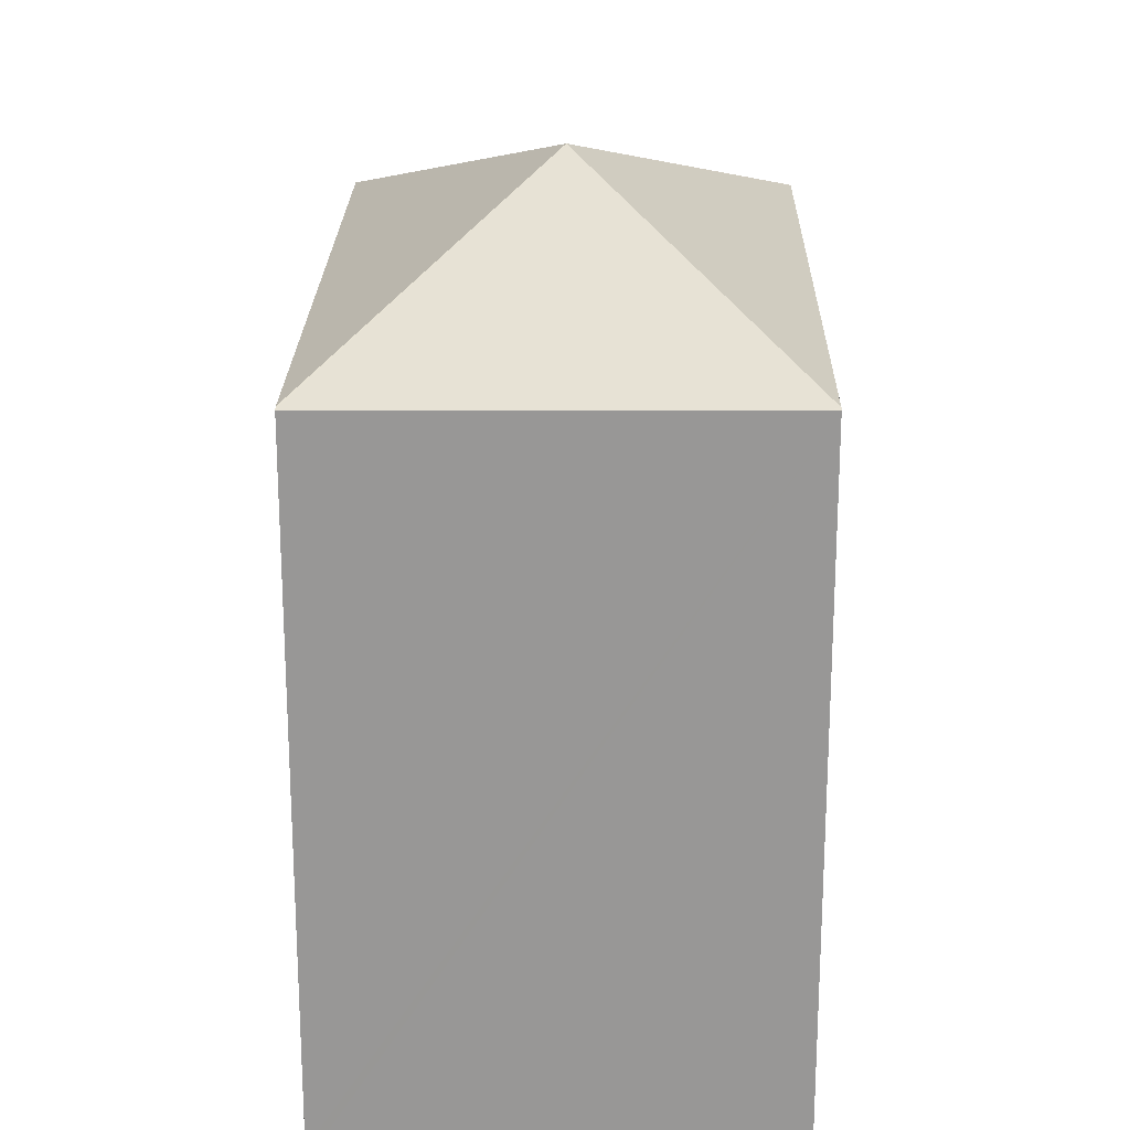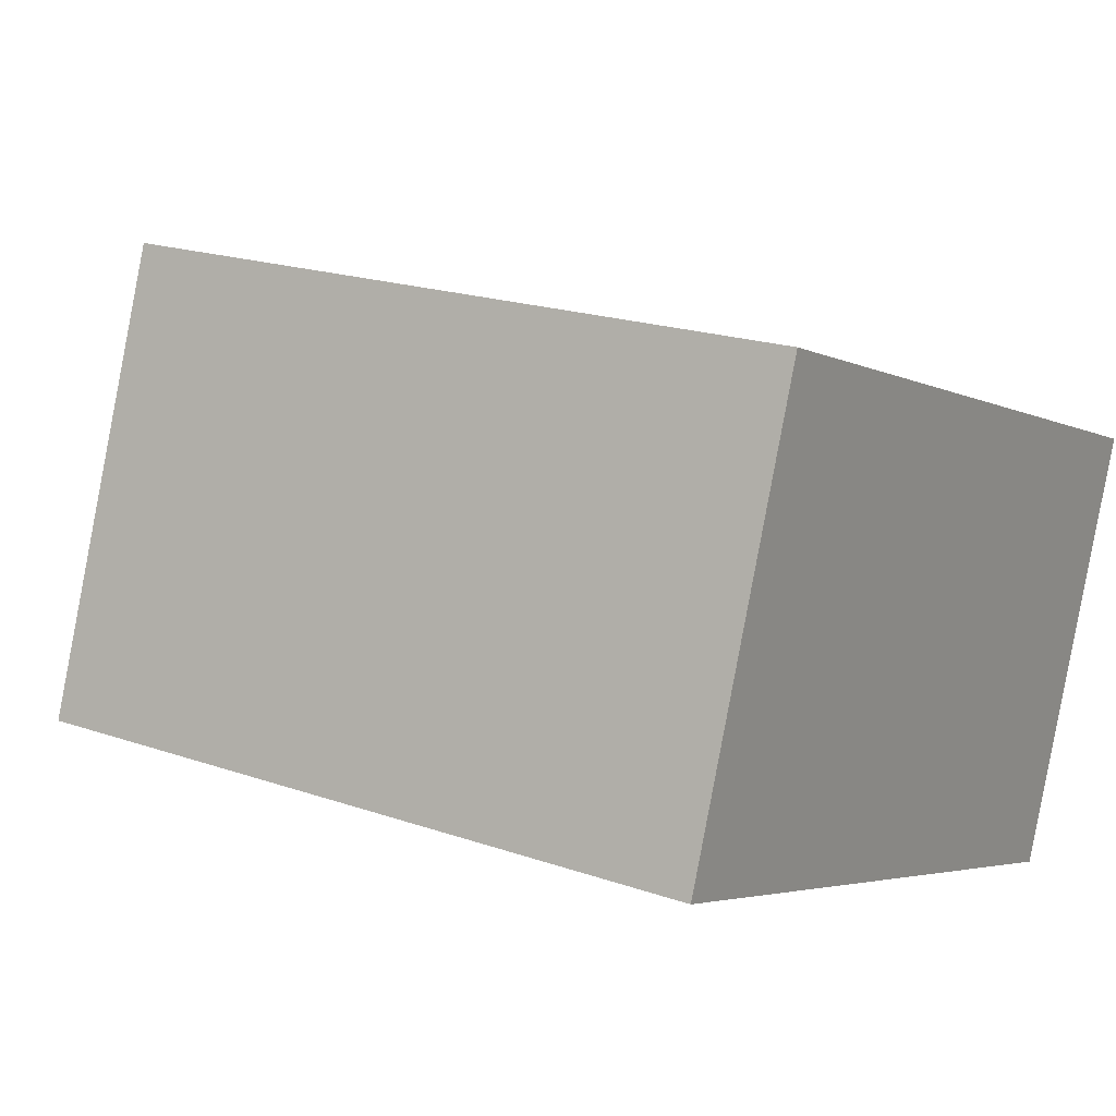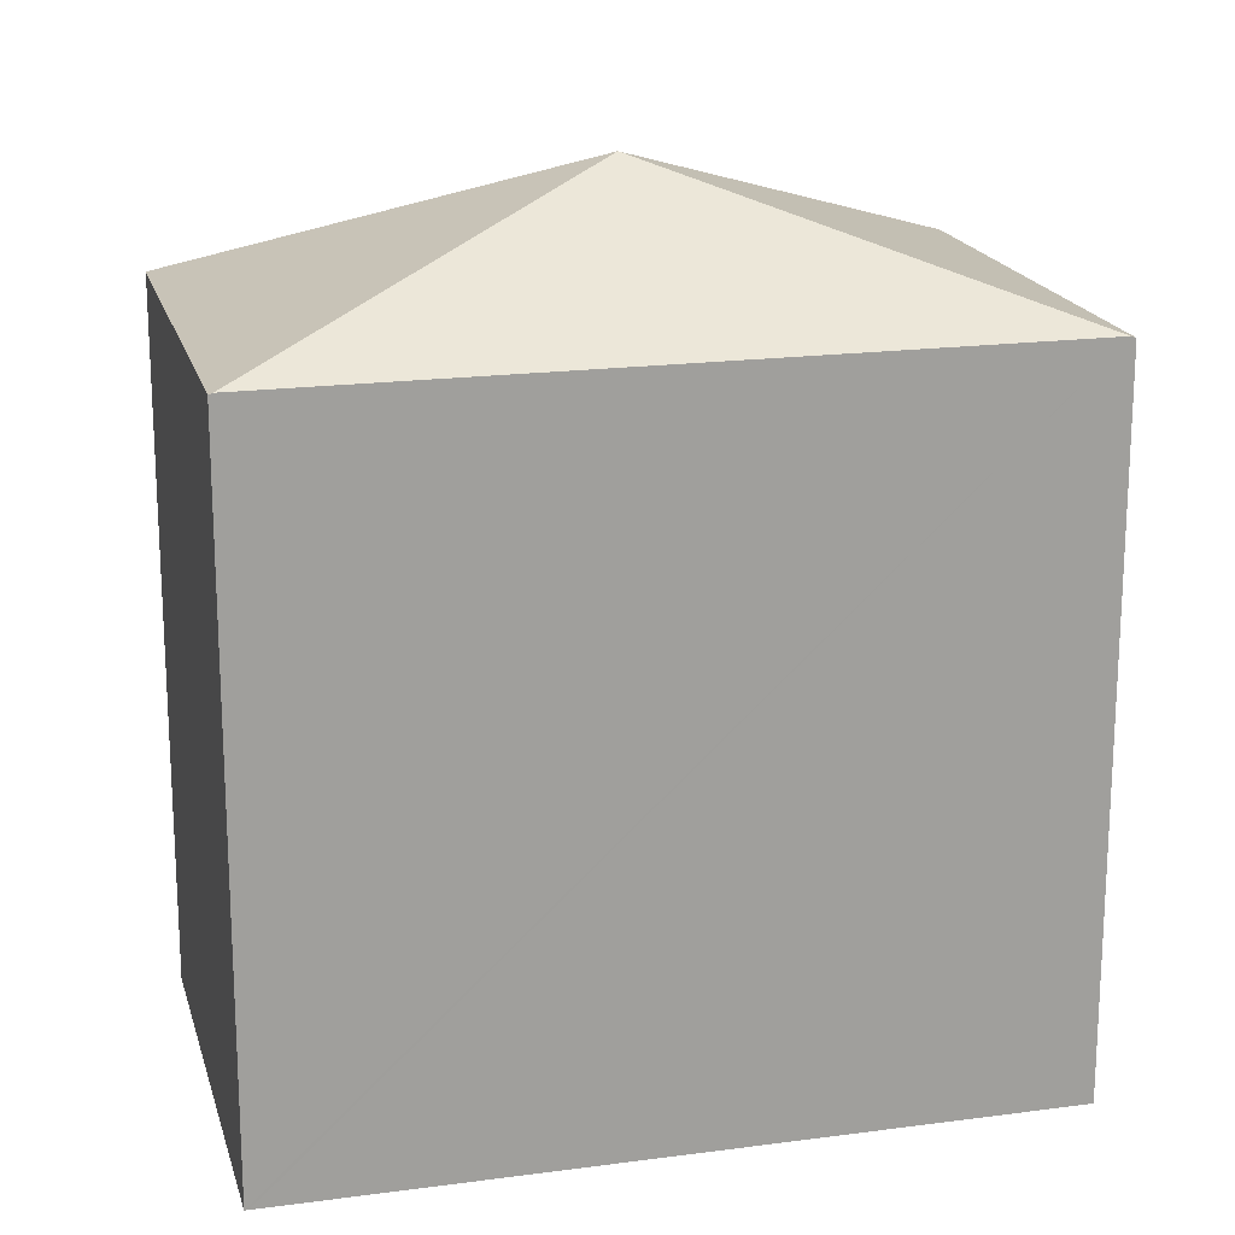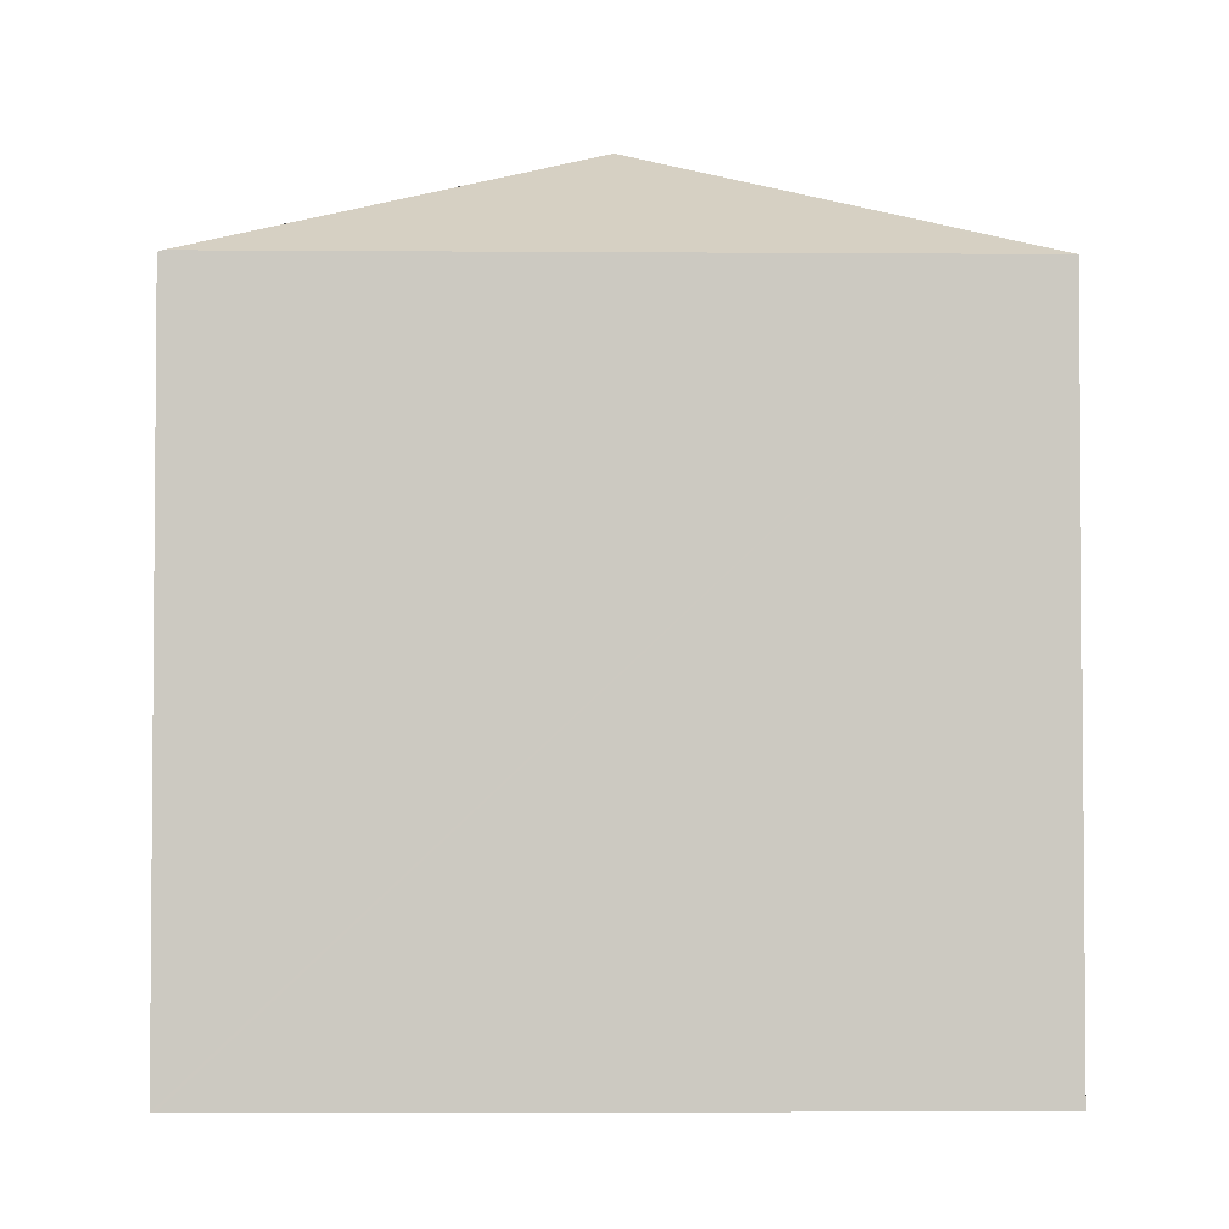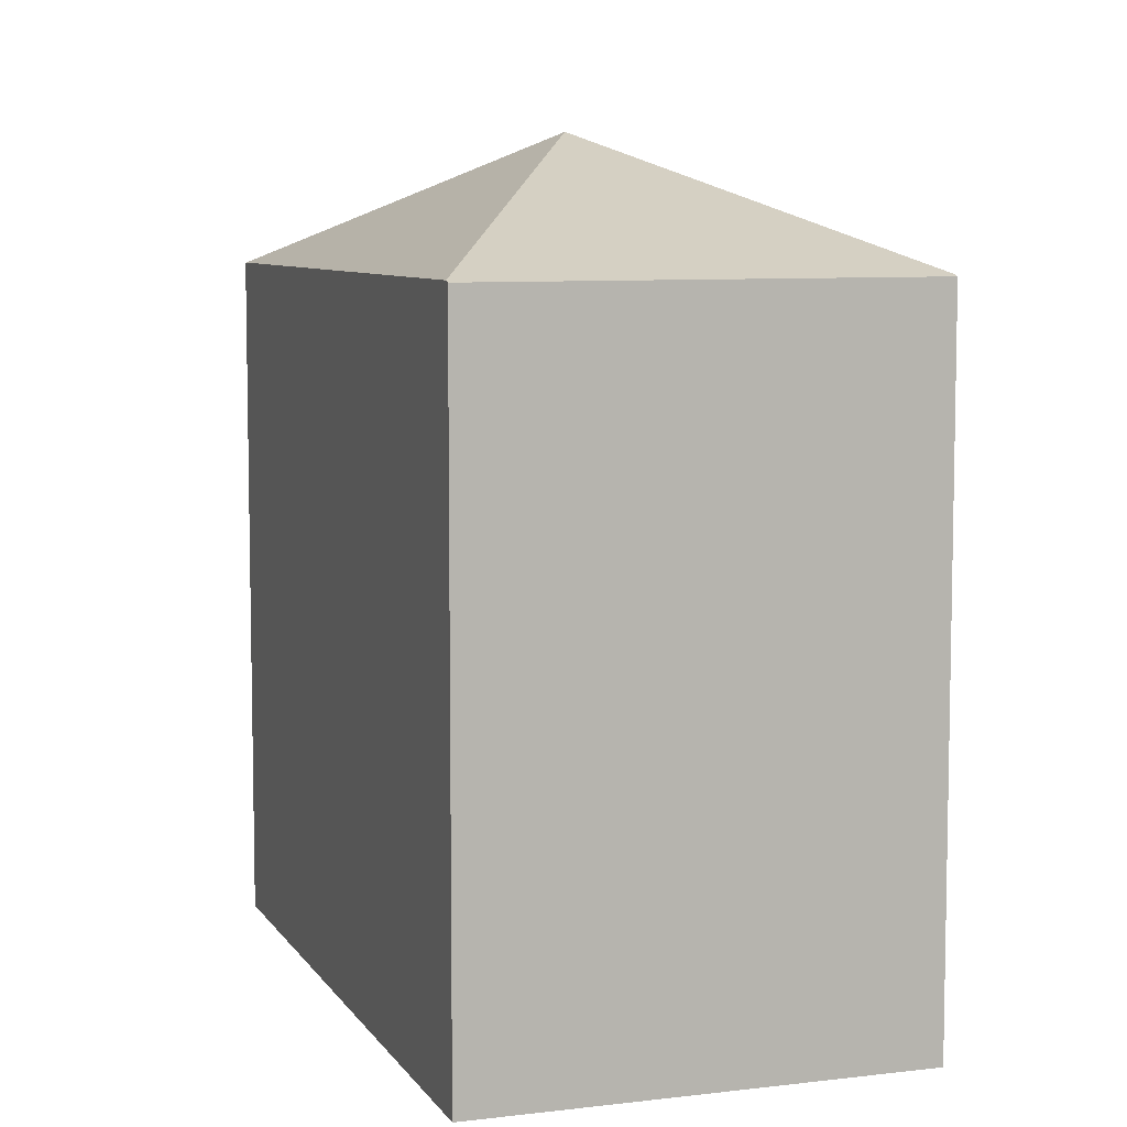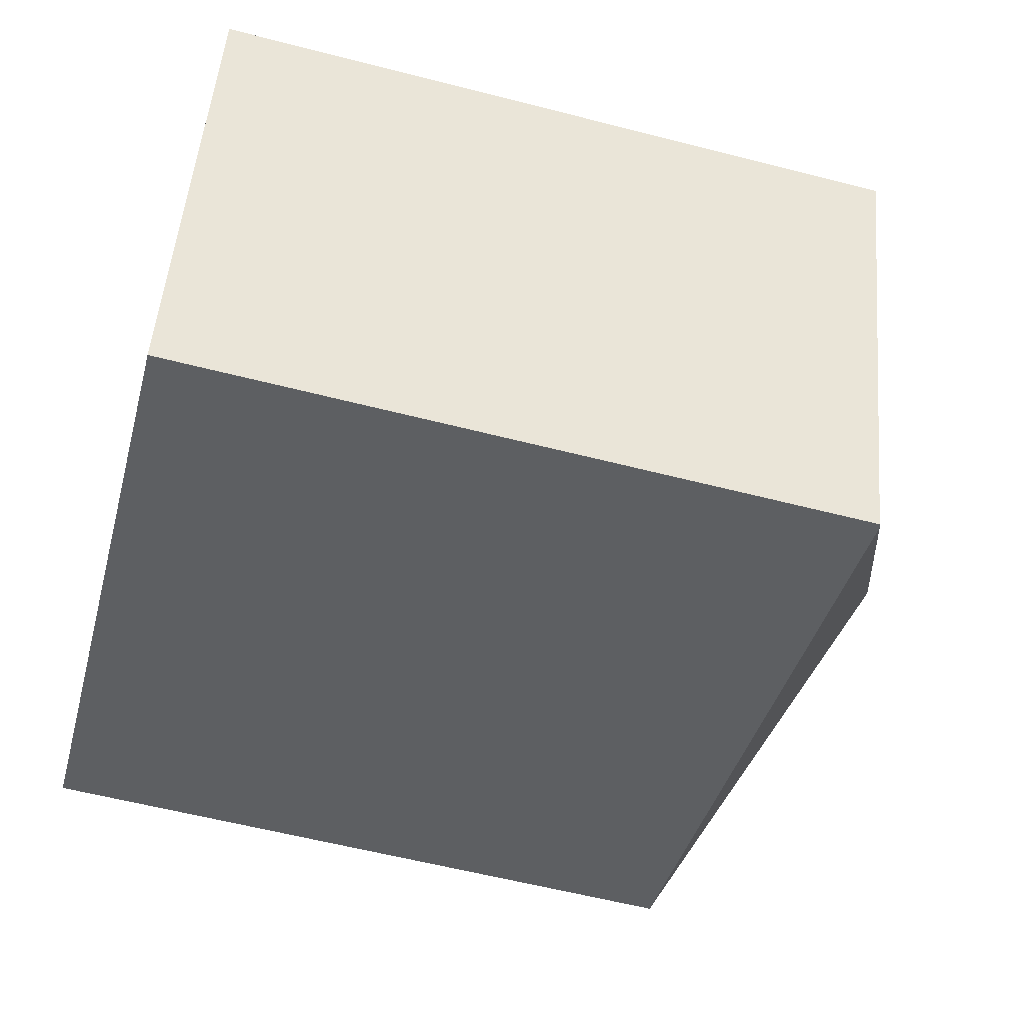
<metadata>
{"format":"obj","ext":"obj","renderer":"f3d","projection":"perspective","resolution":1024,"background":"white","views":[{"elev":21.7,"azim":110.7,"up":"+Y"},{"elev":19.4,"azim":-56.7,"up":"+Z"},{"elev":18.6,"azim":5.4,"up":"+Y"},{"elev":-3.1,"azim":-160.9,"up":"+Y"},{"elev":7.4,"azim":91.0,"up":"+Y"},{"elev":-58.6,"azim":75.1,"up":"+Z"}]}
</metadata>
<code>
v  2.382 10.51 6.485
v  12.97 10.51 2.671
v  6.523 12.45 1.346
v  10.63 10.52 -3.753
v  10.77 10.5 -3.578
v  10.69 10.5 -3.775
v  12.99 10.48 2.518
v  13.04 10.48 2.646
v  0.134 10.48 -0.047
v  0 10.48 6.418e-16
v  2.322 10.48 6.507
v  2.322 -3.984e-16 6.507
v  2.382 -3.971e-16 6.485
v  12.97 -1.636e-16 2.671
v  13.04 -1.62e-16 2.646
v  12.99 -1.542e-16 2.518
v  10.77 2.191e-16 -3.578
v  10.69 2.312e-16 -3.775
v  10.63 2.298e-16 -3.753
v  0.134 2.878e-18 -0.047
v  0 0 0
g defaultobject
f 1 2 3
f 4 5 6
f 5 4 3
f 5 3 7
f 7 3 8
f 8 3 2
f 9 3 4
f 3 9 10
f 1 10 11
f 10 1 3
f 12 1 11
f 1 12 2
f 2 12 13
f 2 13 14
f 2 14 8
f 8 14 15
f 15 7 8
f 7 15 5
f 5 15 6
f 6 15 16
f 6 16 17
f 6 17 18
f 18 4 6
f 4 18 9
f 9 18 19
f 9 19 20
f 9 20 10
f 10 20 21
f 10 12 11
f 12 10 21
f 14 16 15
f 16 14 13
f 16 13 17
f 17 13 18
f 18 13 19
f 19 13 20
f 20 13 12
f 20 12 21

</code>
